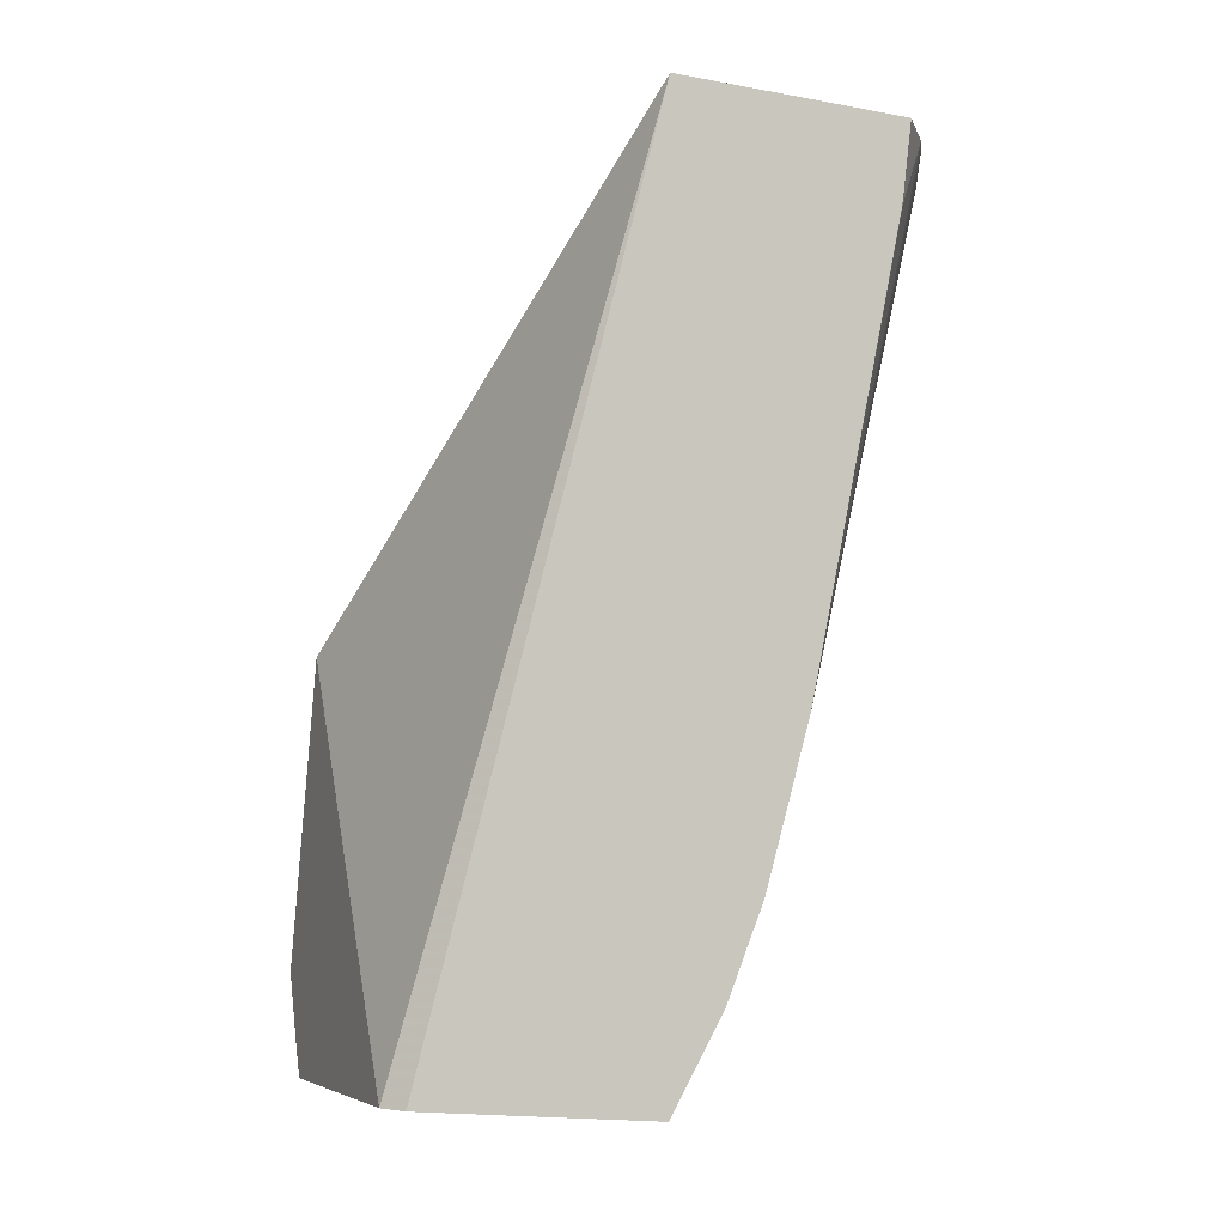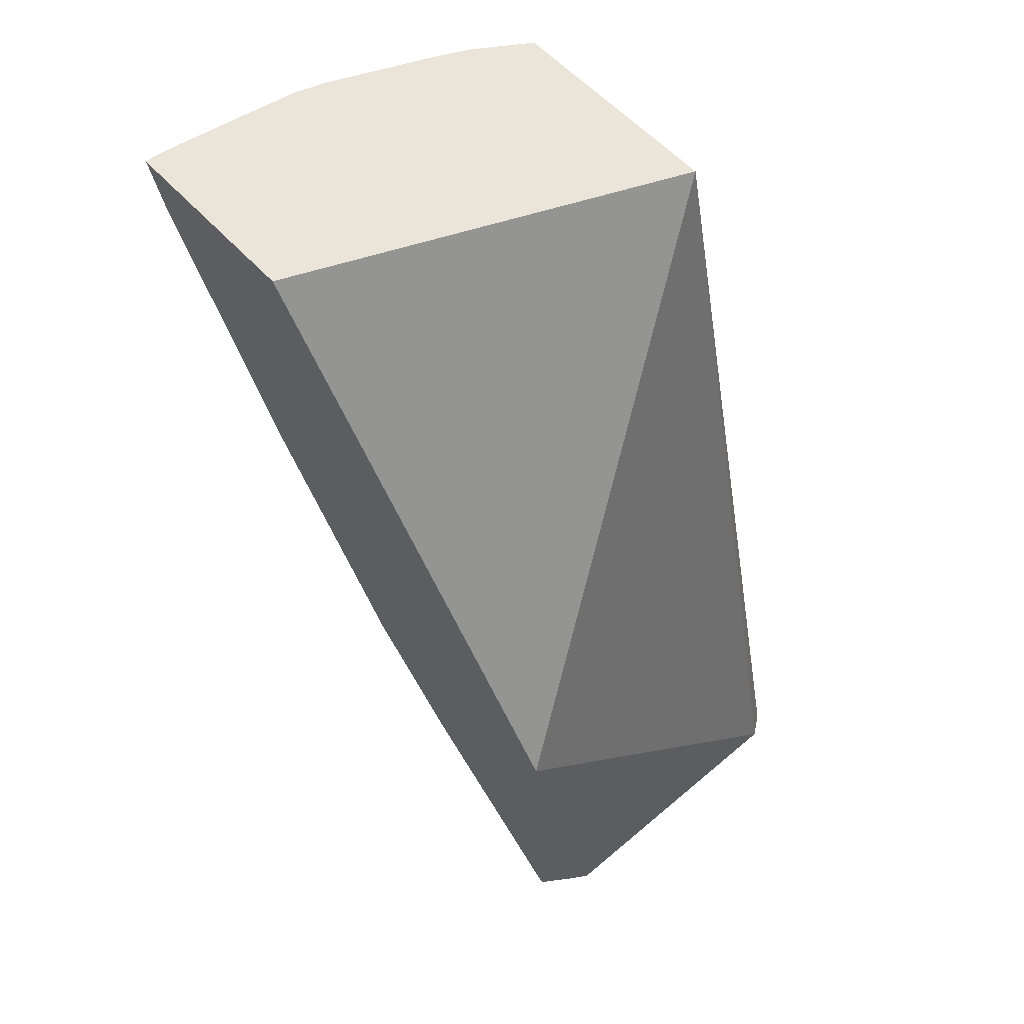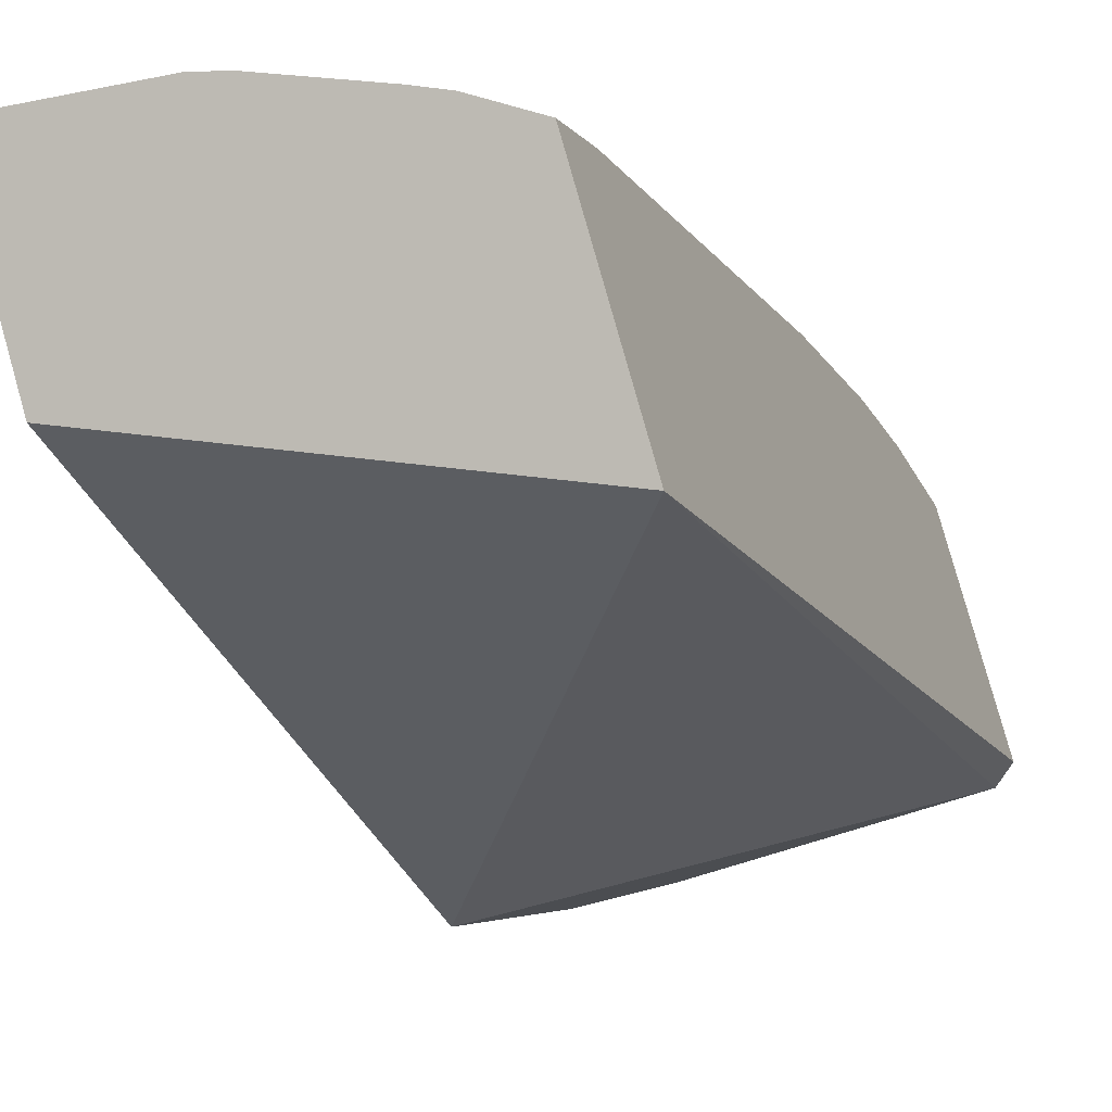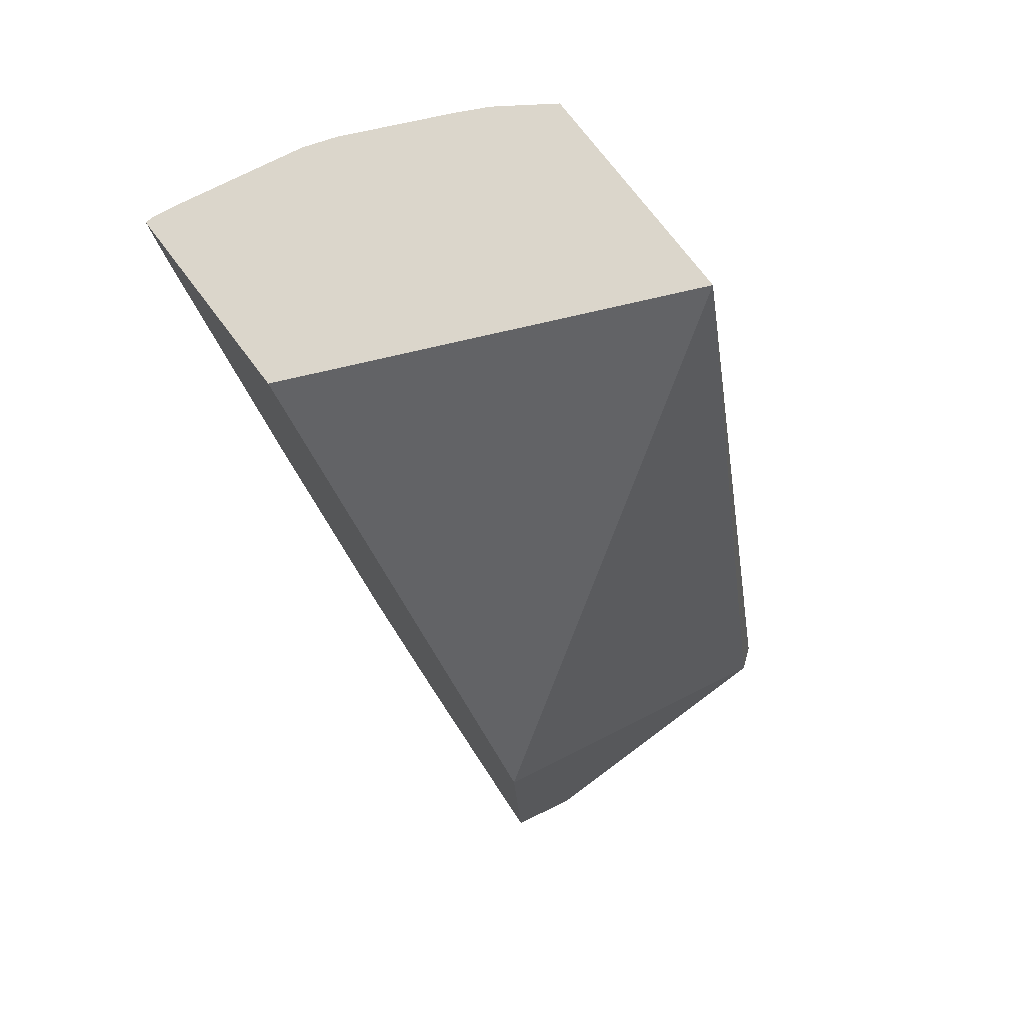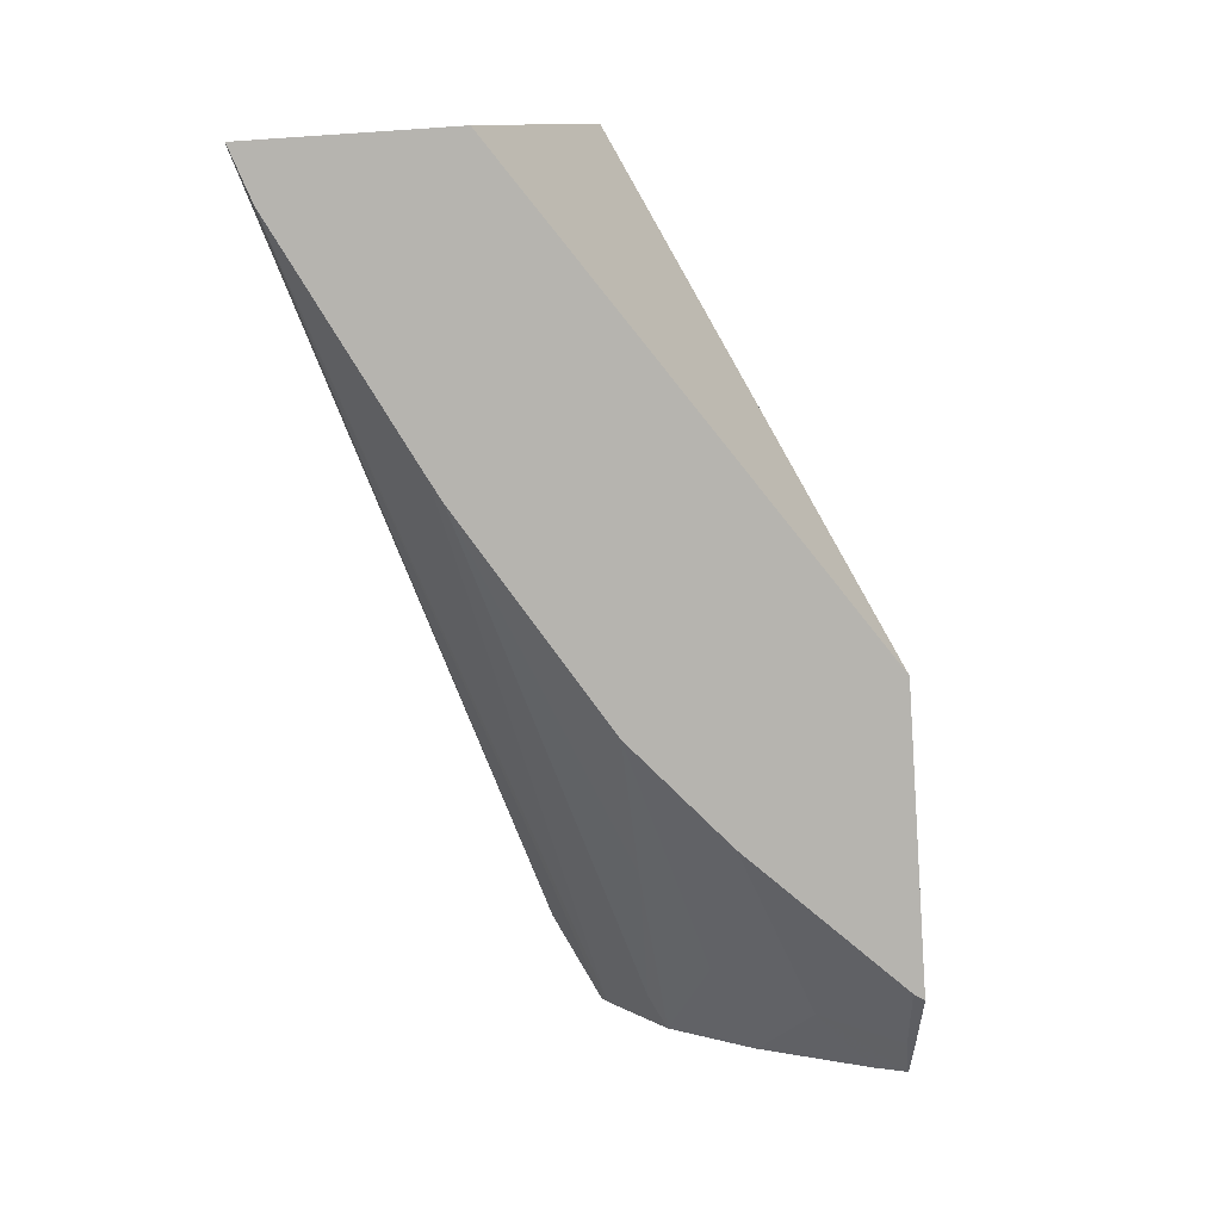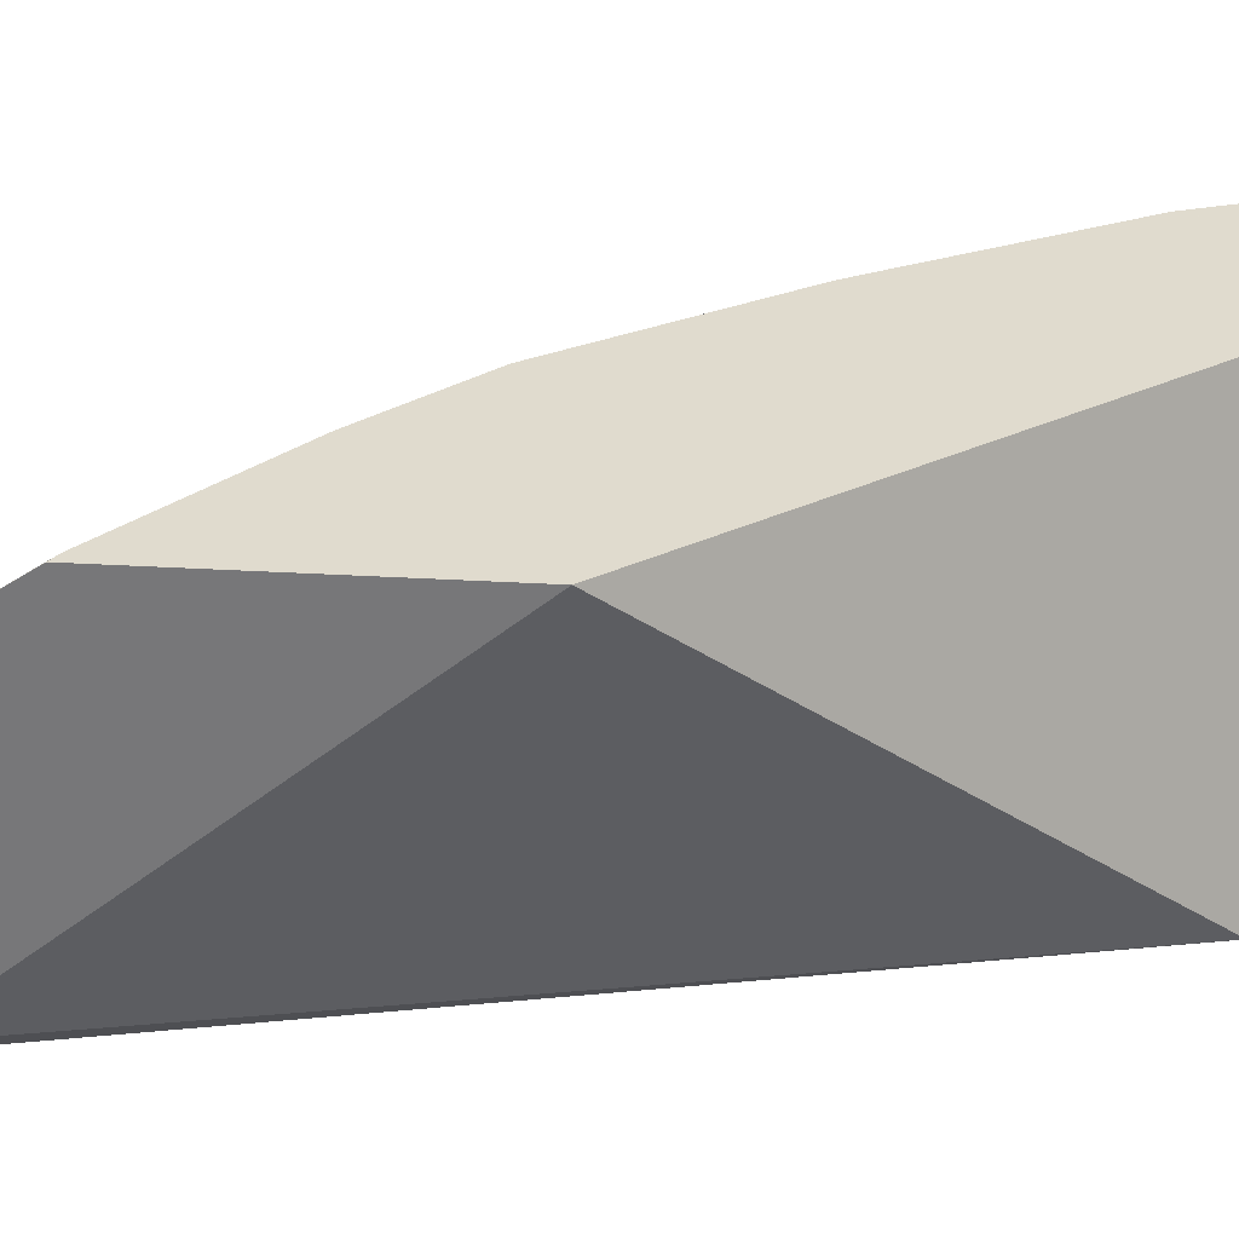
<metadata>
{"format":"obj","ext":"obj","renderer":"f3d","projection":"perspective","resolution":1024,"background":"white","views":[{"elev":-6.3,"azim":-92.2,"up":"+Y"},{"elev":60.8,"azim":156.6,"up":"+Y"},{"elev":0.5,"azim":-162.3,"up":"+Z"},{"elev":76.7,"azim":161.1,"up":"+Y"},{"elev":10.4,"azim":98.6,"up":"+Y"},{"elev":-75.0,"azim":86.0,"up":"+Z"}]}
</metadata>
<code>
v -0.002518 0.1321 0.05455
v -0.002459 0.1321 0.05453
v -0.002666 0.1321 0.05458
v -0.005232 0.1277 0.05356
v -0.00524 0.1277 0.05353
v -0.005296 0.1271 0.05333
v -0.002498 0.1318 0.0544
v -0.002848 0.1322 0.05332
v -0.003476 0.1321 0.05469
v -0.005162 0.1287 0.05382
v -0.005386 0.1265 0.05303
v -0.002747 0.1303 0.05355
v -0.00532 0.1265 0.05298
v -0.005463 0.1322 0.05304
v -0.003548 0.1292 0.051
v -0.00369 0.1321 0.05468
v -0.004402 0.1321 0.0546
v -0.004616 0.1321 0.05456
v -0.005018 0.1316 0.05439
v -0.005025 0.1316 0.05438
v -0.005824 0.1266 0.05166
v -0.00277 0.1302 0.05348
v -0.005273 0.1265 0.05294
v -0.005013 0.1321 0.05444
v -0.004963 0.1275 0.05134
v -0.005728 0.1266 0.05152
v -0.003562 0.1273 0.05087
v -0.005024 0.1316 0.05439
v -0.004697 0.1268 0.05262
v -0.003815 0.1279 0.05256
v -0.003046 0.1289 0.05256
v -0.004792 0.1266 0.05251
v -0.003992 0.1267 0.05097
v -0.003541 0.1273 0.05094
v -0.003823 0.1269 0.05093
v -0.004056 0.1272 0.05216
v -0.003236 0.1282 0.05193
v -0.004415 0.1266 0.05192
v -0.003994 0.1267 0.05098
v -0.003836 0.1269 0.05093
v -0.003824 0.1269 0.05098
v -0.003906 0.127 0.05152
v -0.004408 0.1266 0.05191
v -0.004069 0.1267 0.05118
f 1 2 8
f 1 8 14
f 1 14 24
f 1 24 18
f 1 18 17
f 1 17 16
f 1 16 9
f 1 9 3
f 1 3 4
f 1 4 5
f 1 5 6
f 1 6 2
f 2 7 12
f 2 12 22
f 2 22 31
f 2 31 37
f 2 37 34
f 2 34 27
f 2 27 15
f 2 15 8
f 2 6 7
f 3 9 4
f 4 10 20
f 4 20 28
f 4 28 24
f 4 24 14
f 4 14 21
f 4 21 11
f 4 11 6
f 4 6 5
f 4 9 10
f 6 11 7
f 7 11 13
f 7 13 12
f 8 15 14
f 9 16 10
f 10 16 17
f 10 17 18
f 10 18 19
f 10 19 20
f 11 21 26
f 11 26 33
f 11 33 39
f 11 39 44
f 11 44 43
f 11 43 38
f 11 38 32
f 11 32 23
f 11 23 13
f 12 13 23
f 12 23 22
f 14 15 25
f 14 25 26
f 14 26 21
f 15 27 35
f 15 35 40
f 15 40 33
f 15 33 26
f 15 26 25
f 18 24 28
f 18 28 19
f 19 28 20
f 22 23 29
f 22 29 30
f 22 30 31
f 23 32 29
f 27 34 35
f 29 32 30
f 30 32 36
f 30 36 31
f 31 36 37
f 32 38 36
f 33 40 39
f 34 41 35
f 34 37 41
f 35 41 40
f 36 38 42
f 36 42 37
f 37 42 41
f 38 43 42
f 39 40 41
f 39 41 42
f 39 42 44
f 42 43 44

</code>
